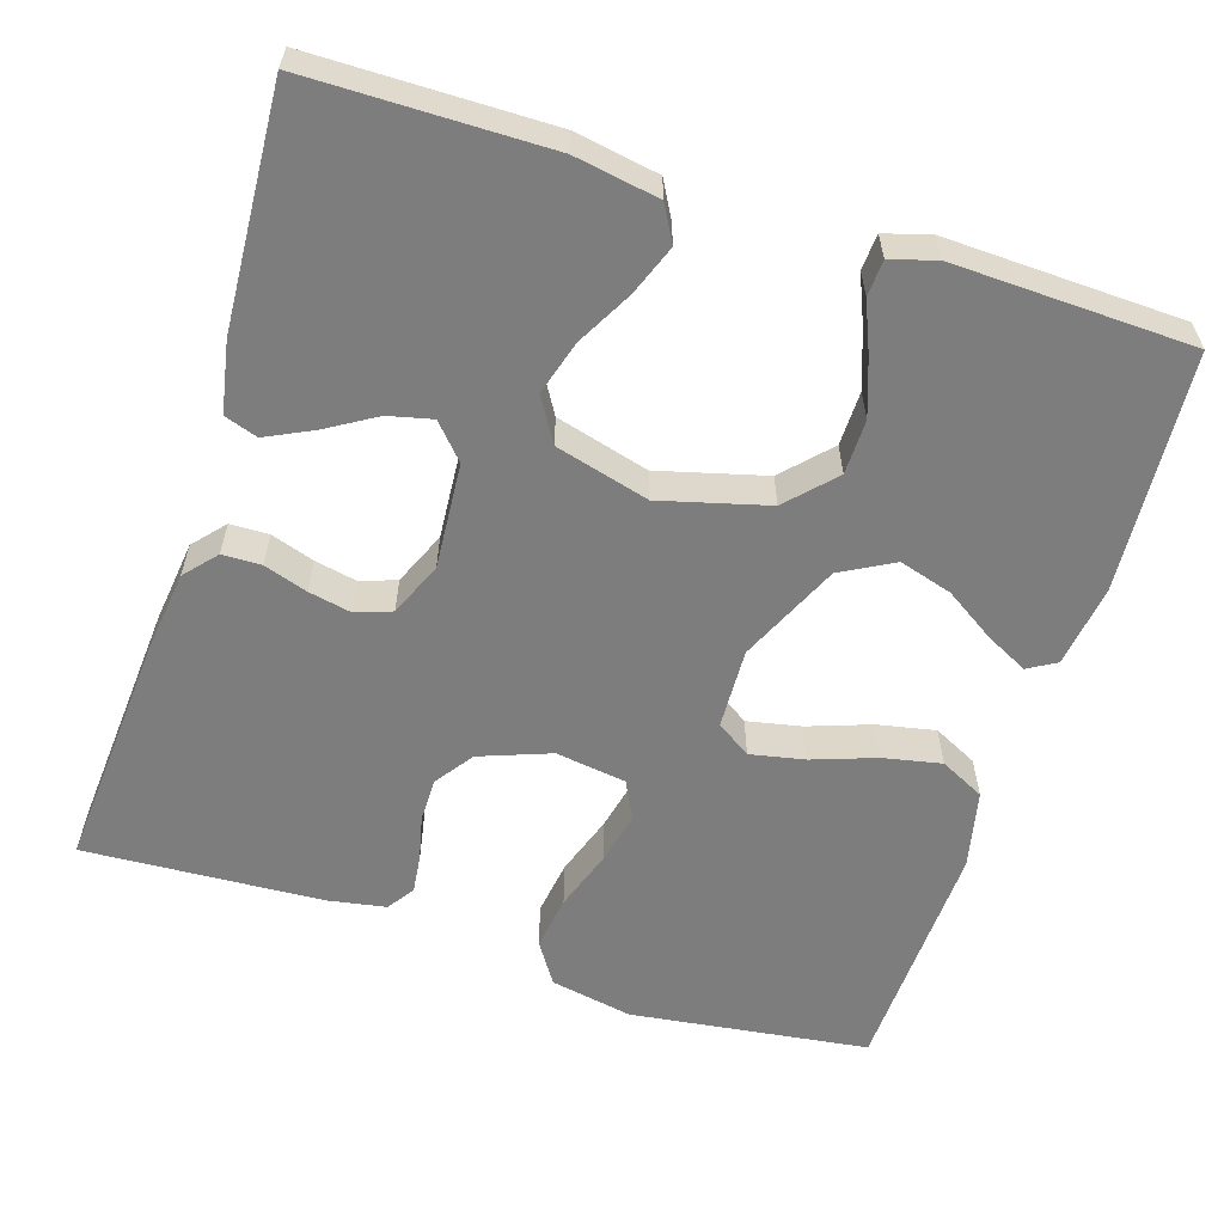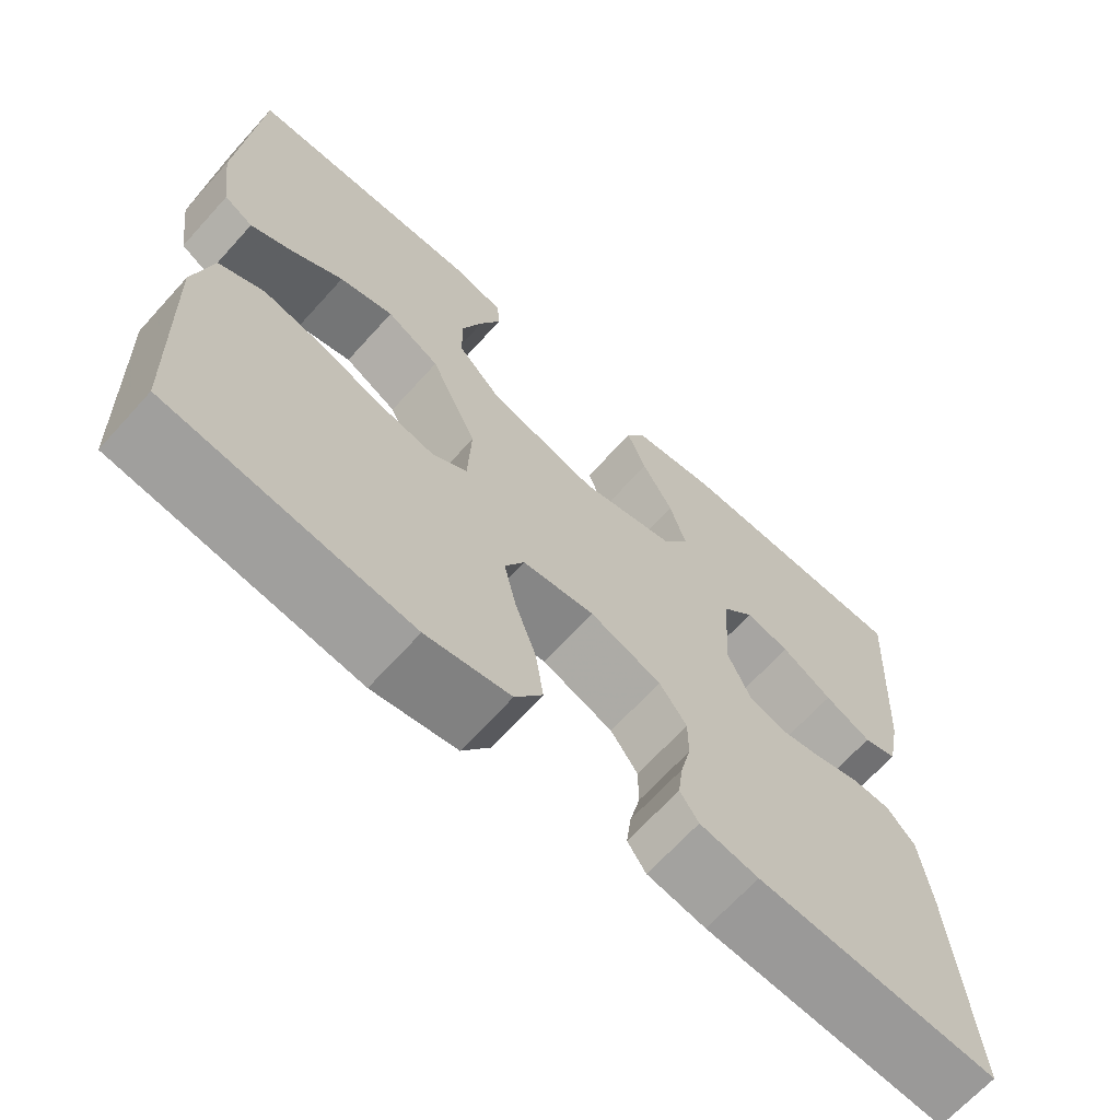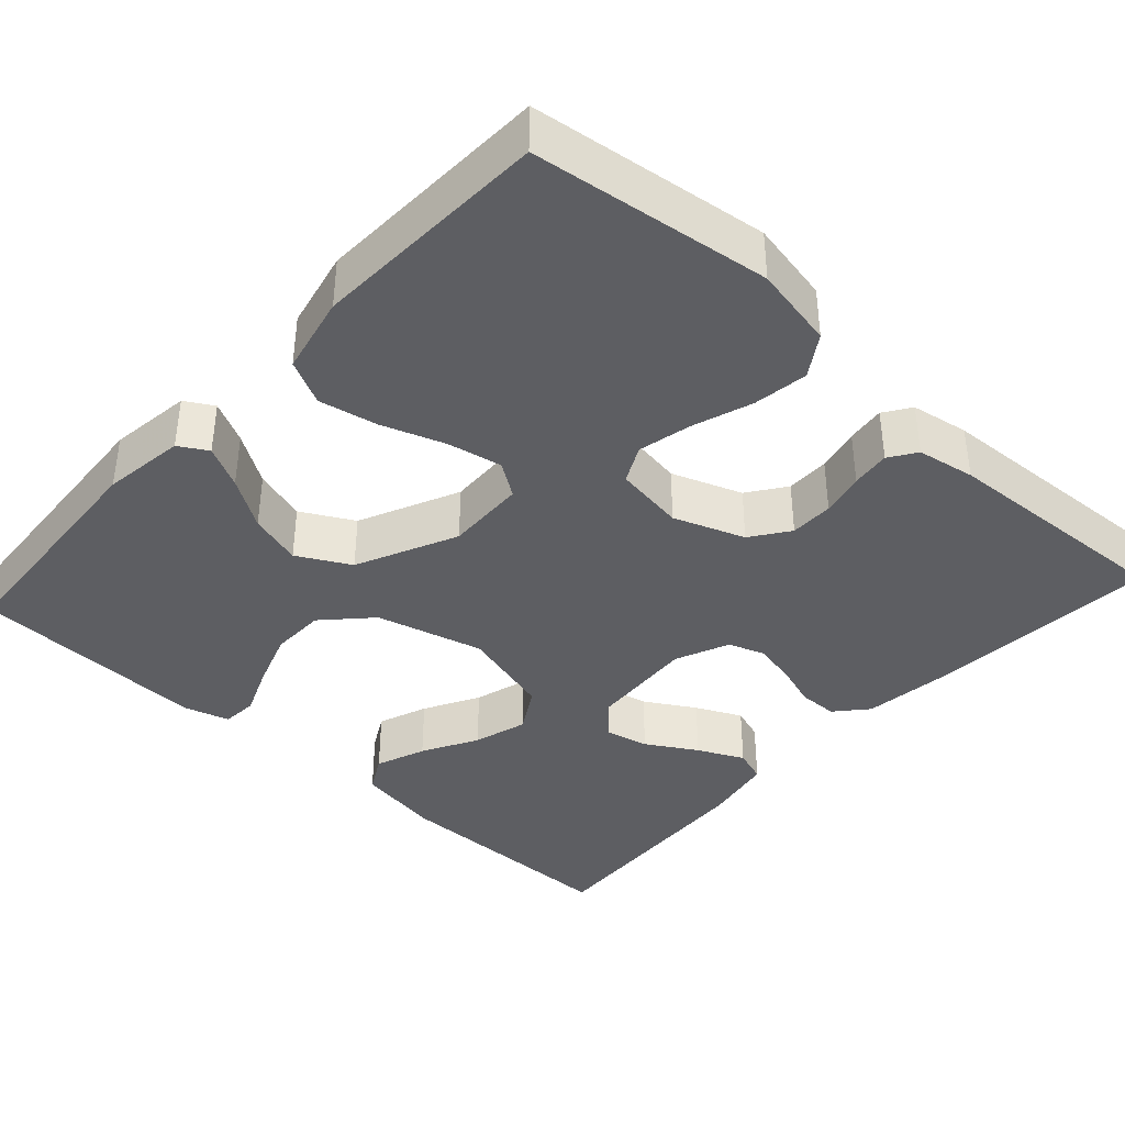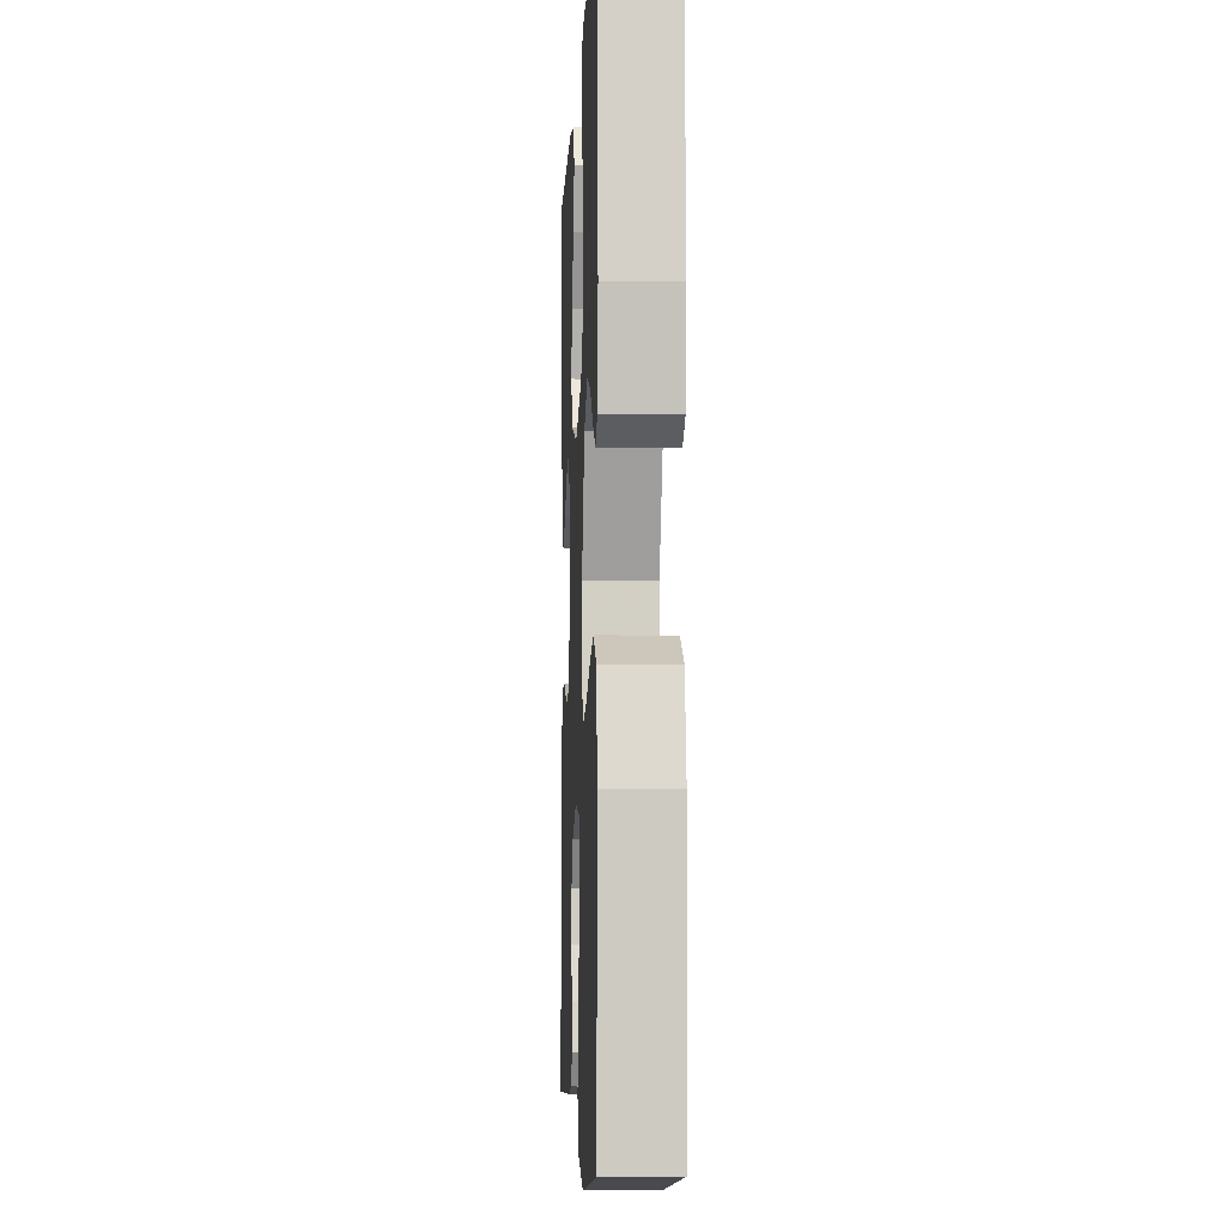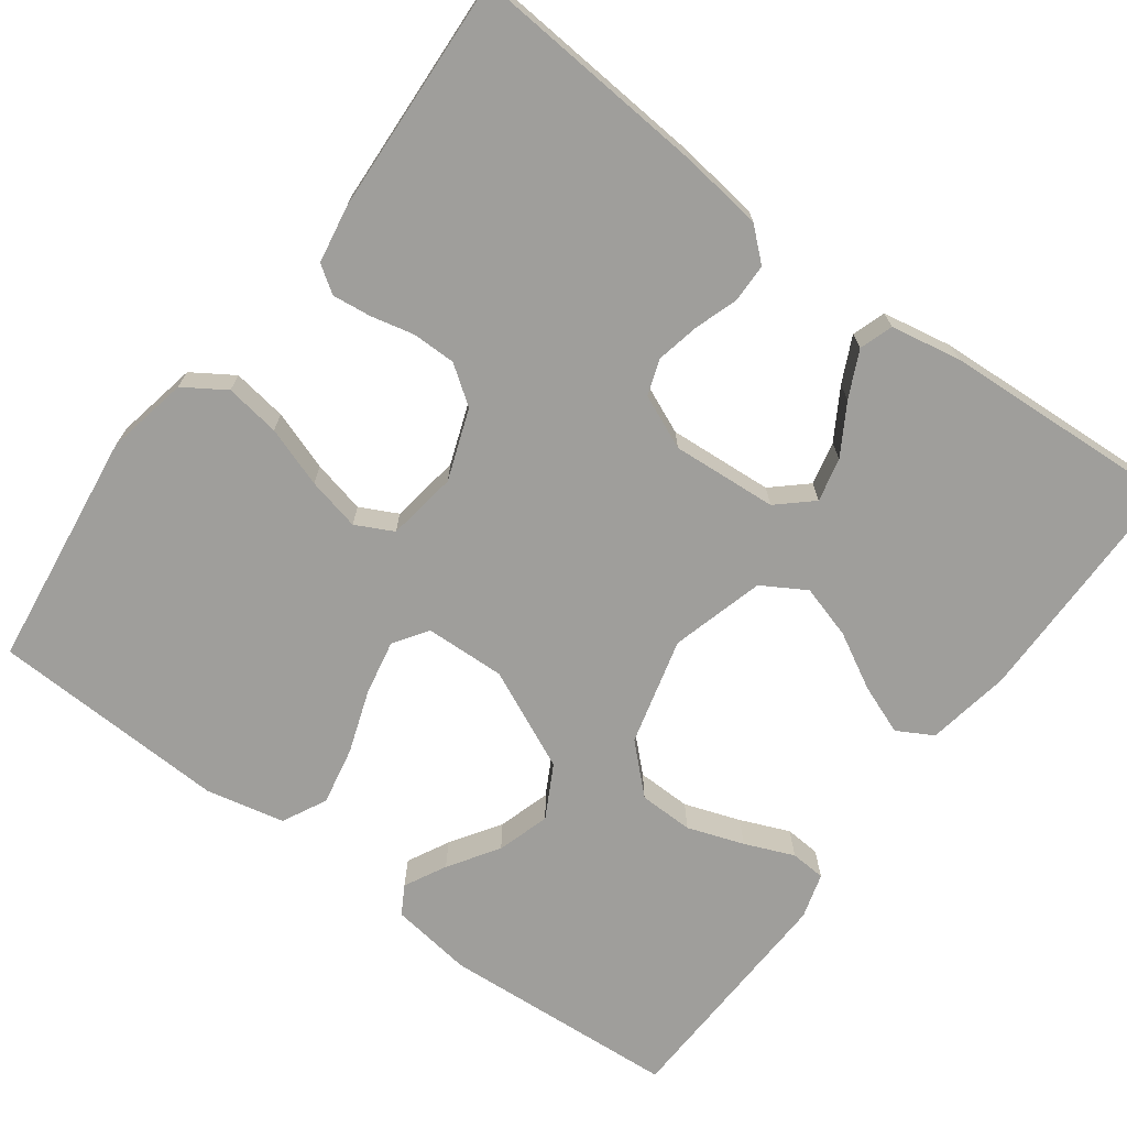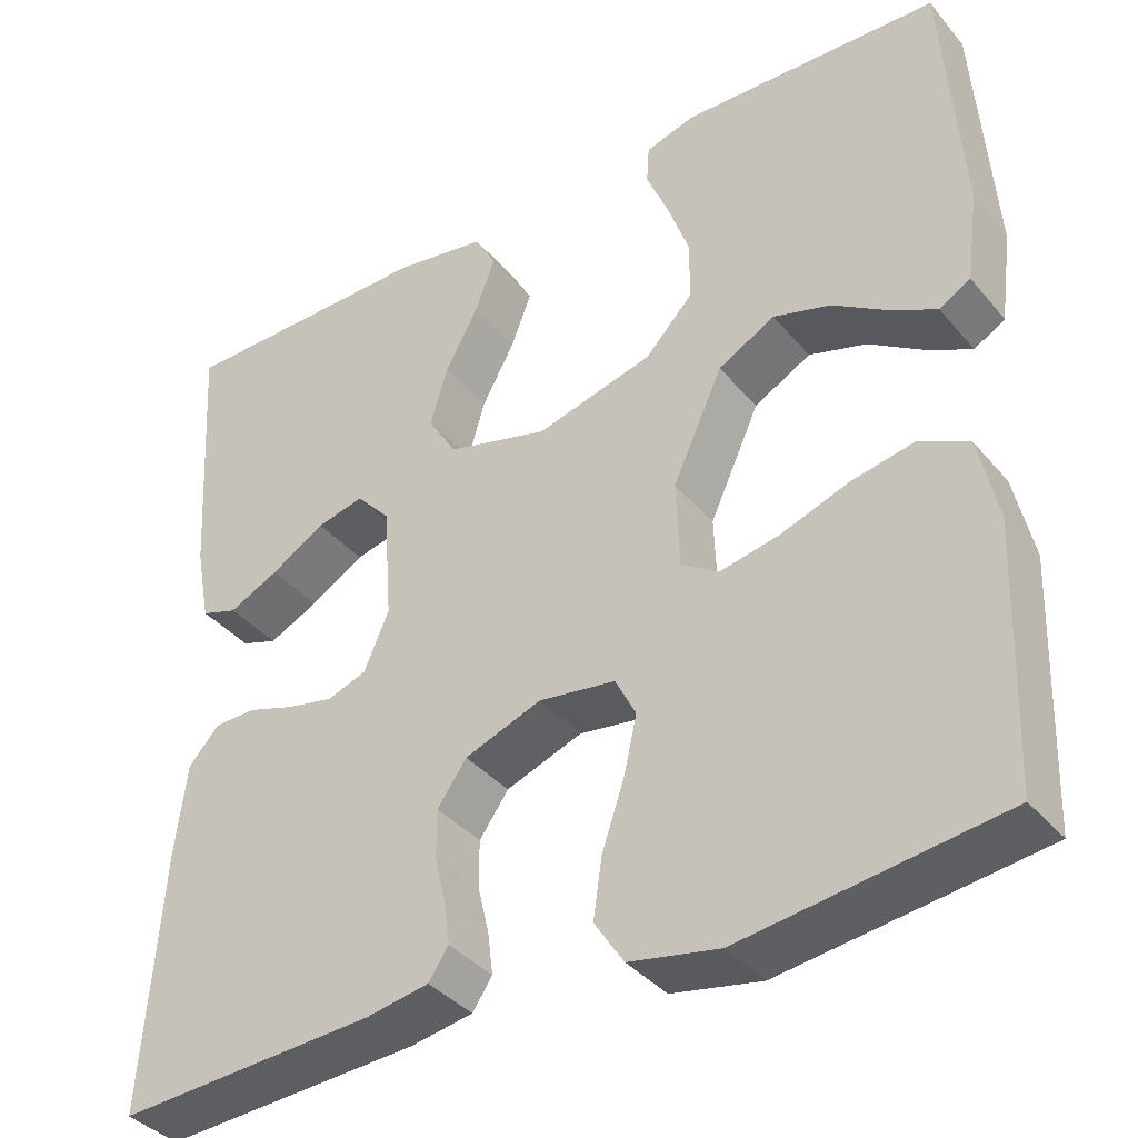
<metadata>
{"format":"obj","ext":"obj","renderer":"f3d","projection":"perspective","resolution":1024,"background":"white","views":[{"elev":-59.2,"azim":-17.7,"up":"+Y"},{"elev":-67.3,"azim":137.8,"up":"+Z"},{"elev":-39.1,"azim":137.5,"up":"+Y"},{"elev":-5.4,"azim":87.4,"up":"+Z"},{"elev":-70.8,"azim":-126.7,"up":"+Y"},{"elev":-37.8,"azim":35.0,"up":"+Z"}]}
</metadata>
<code>
v -0.5 0.07 -0.5
v -0.478 0.07 -0.2
v -0.465 0.07 -0.096
v -0.43 0.07 -0.056
v -0.381 0.07 -0.055
v -0.326 0.07 -0.073
v -0.272 0.07 -0.084
v -0.227 0.07 -0.068
v -0.198 0.07 0
v -0.208 0.07 0.133
v -0.247 0.07 0.176
v -0.302 0.07 0.163
v -0.365 0.07 0.125
v -0.423 0.07 0.097
v -0.465 0.07 0.111
v -0.482 0.07 0.2
v -0.5 0.07 0.5
v -0.2 0.07 0.503
v -0.094 0.07 0.485
v -0.069 0.07 0.44
v -0.093 0.07 0.377
v -0.131 0.07 0.307
v -0.151 0.07 0.239
v -0.118 0.07 0.184
v 0 0.07 0.152
v 0.135 0.07 0.188
v 0.19 0.07 0.246
v 0.191 0.07 0.315
v 0.166 0.07 0.386
v 0.14 0.07 0.448
v 0.143 0.07 0.493
v 0.2 0.07 0.51
v 0.5 0.07 0.5
v 0.521 0.07 0.2
v 0.507 0.07 0.096
v 0.471 0.07 0.075
v 0.418 0.07 0.102
v 0.355 0.07 0.143
v 0.288 0.07 0.163
v 0.222 0.07 0.127
v 0.164 0.07 0
v 0.168 0.07 -0.101
v 0.211 0.07 -0.13
v 0.28 0.07 -0.116
v 0.359 0.07 -0.088
v 0.433 0.07 -0.073
v 0.489 0.07 -0.101
v 0.511 0.07 -0.2
v 0.5 0.07 -0.5
v 0.2 0.07 -0.54
v 0.096 0.07 -0.52
v 0.062 0.07 -0.468
v 0.072 0.07 -0.399
v 0.098 0.07 -0.323
v 0.113 0.07 -0.256
v 0.089 0.07 -0.209
v 0 0.07 -0.196
v -0.089 0.07 -0.229
v -0.123 0.07 -0.277
v -0.123 0.07 -0.332
v -0.11 0.07 -0.387
v -0.104 0.07 -0.436
v -0.127 0.07 -0.47
v -0.2 0.07 -0.483
v -0.5 0 -0.5
v -0.478 0 -0.2
v -0.465 0 -0.096
v -0.43 0 -0.056
v -0.381 0 -0.055
v -0.326 0 -0.073
v -0.272 0 -0.084
v -0.227 0 -0.068
v -0.198 0 0
v -0.208 0 0.133
v -0.247 0 0.176
v -0.302 0 0.163
v -0.365 0 0.125
v -0.423 0 0.097
v -0.465 0 0.111
v -0.482 0 0.2
v -0.5 0 0.5
v -0.2 0 0.503
v -0.094 0 0.485
v -0.069 0 0.44
v -0.093 0 0.377
v -0.131 0 0.307
v -0.151 0 0.239
v -0.118 0 0.184
v 0 0 0.152
v 0.135 0 0.188
v 0.19 0 0.246
v 0.191 0 0.315
v 0.166 0 0.386
v 0.14 0 0.448
v 0.143 0 0.493
v 0.2 0 0.51
v 0.5 0 0.5
v 0.521 0 0.2
v 0.507 0 0.096
v 0.471 0 0.075
v 0.418 0 0.102
v 0.355 0 0.143
v 0.288 0 0.163
v 0.222 0 0.127
v 0.164 0 0
v 0.168 0 -0.101
v 0.211 0 -0.13
v 0.28 0 -0.116
v 0.359 0 -0.088
v 0.433 0 -0.073
v 0.489 0 -0.101
v 0.511 0 -0.2
v 0.5 0 -0.5
v 0.2 0 -0.54
v 0.096 0 -0.52
v 0.062 0 -0.468
v 0.072 0 -0.399
v 0.098 0 -0.323
v 0.113 0 -0.256
v 0.089 0 -0.209
v 0 0 -0.196
v -0.089 0 -0.229
v -0.123 0 -0.277
v -0.123 0 -0.332
v -0.11 0 -0.387
v -0.104 0 -0.436
v -0.127 0 -0.47
v -0.2 0 -0.483
f 60 61 62 63
f 59 60 63 64
f 51 52 53 54
f 51 54 55
f 50 51 55
f 49 50 55
f 48 49 55 56
f 44 45 46 47
f 43 44 47 48
f 35 36 37 38
f 33 34 35 38
f 33 38 39
f 32 33 39 40
f 29 30 31 32
f 28 29 32
f 27 28 32 40
f 19 20 21 22
f 19 22 23
f 18 19 23
f 17 18 23
f 16 17 23 24
f 12 13 14 15
f 12 15 16
f 11 12 16
f 3 4 5 6
f 3 6 7
f 2 3 7
f 59 64 1 2
f 58 59 2 7
f 57 58 7 8
f 43 48 56 57
f 42 43 57 8
f 41 42 8 9
f 26 27 40 41
f 25 26 41 9
f 11 16 24 25
f 10 11 25
f 9 10 25
f 127 126 125 124
f 128 127 124 123
f 118 117 116 115
f 119 118 115
f 119 115 114
f 119 114 113
f 120 119 113 112
f 111 110 109 108
f 112 111 108 107
f 102 101 100 99
f 102 99 98 97
f 103 102 97
f 104 103 97 96
f 96 95 94 93
f 96 93 92
f 104 96 92 91
f 86 85 84 83
f 87 86 83
f 87 83 82
f 87 82 81
f 88 87 81 80
f 79 78 77 76
f 80 79 76
f 80 76 75
f 70 69 68 67
f 71 70 67
f 71 67 66
f 66 65 128 123
f 71 66 123 122
f 72 71 122 121
f 121 120 112 107
f 72 121 107 106
f 73 72 106 105
f 105 104 91 90
f 73 105 90 89
f 89 88 80 75
f 89 75 74
f 89 74 73
f 1 65 66 2
f 2 66 67 3
f 3 67 68 4
f 4 68 69 5
f 5 69 70 6
f 6 70 71 7
f 7 71 72 8
f 8 72 73 9
f 9 73 74 10
f 10 74 75 11
f 11 75 76 12
f 12 76 77 13
f 13 77 78 14
f 14 78 79 15
f 15 79 80 16
f 16 80 81 17
f 17 81 82 18
f 18 82 83 19
f 19 83 84 20
f 20 84 85 21
f 21 85 86 22
f 22 86 87 23
f 23 87 88 24
f 24 88 89 25
f 25 89 90 26
f 26 90 91 27
f 27 91 92 28
f 28 92 93 29
f 29 93 94 30
f 30 94 95 31
f 31 95 96 32
f 32 96 97 33
f 33 97 98 34
f 34 98 99 35
f 35 99 100 36
f 36 100 101 37
f 37 101 102 38
f 38 102 103 39
f 39 103 104 40
f 40 104 105 41
f 41 105 106 42
f 42 106 107 43
f 43 107 108 44
f 44 108 109 45
f 45 109 110 46
f 46 110 111 47
f 47 111 112 48
f 48 112 113 49
f 49 113 114 50
f 50 114 115 51
f 51 115 116 52
f 52 116 117 53
f 53 117 118 54
f 54 118 119 55
f 55 119 120 56
f 56 120 121 57
f 57 121 122 58
f 58 122 123 59
f 59 123 124 60
f 60 124 125 61
f 61 125 126 62
f 62 126 127 63
f 63 127 128 64
f 64 128 65 1

</code>
